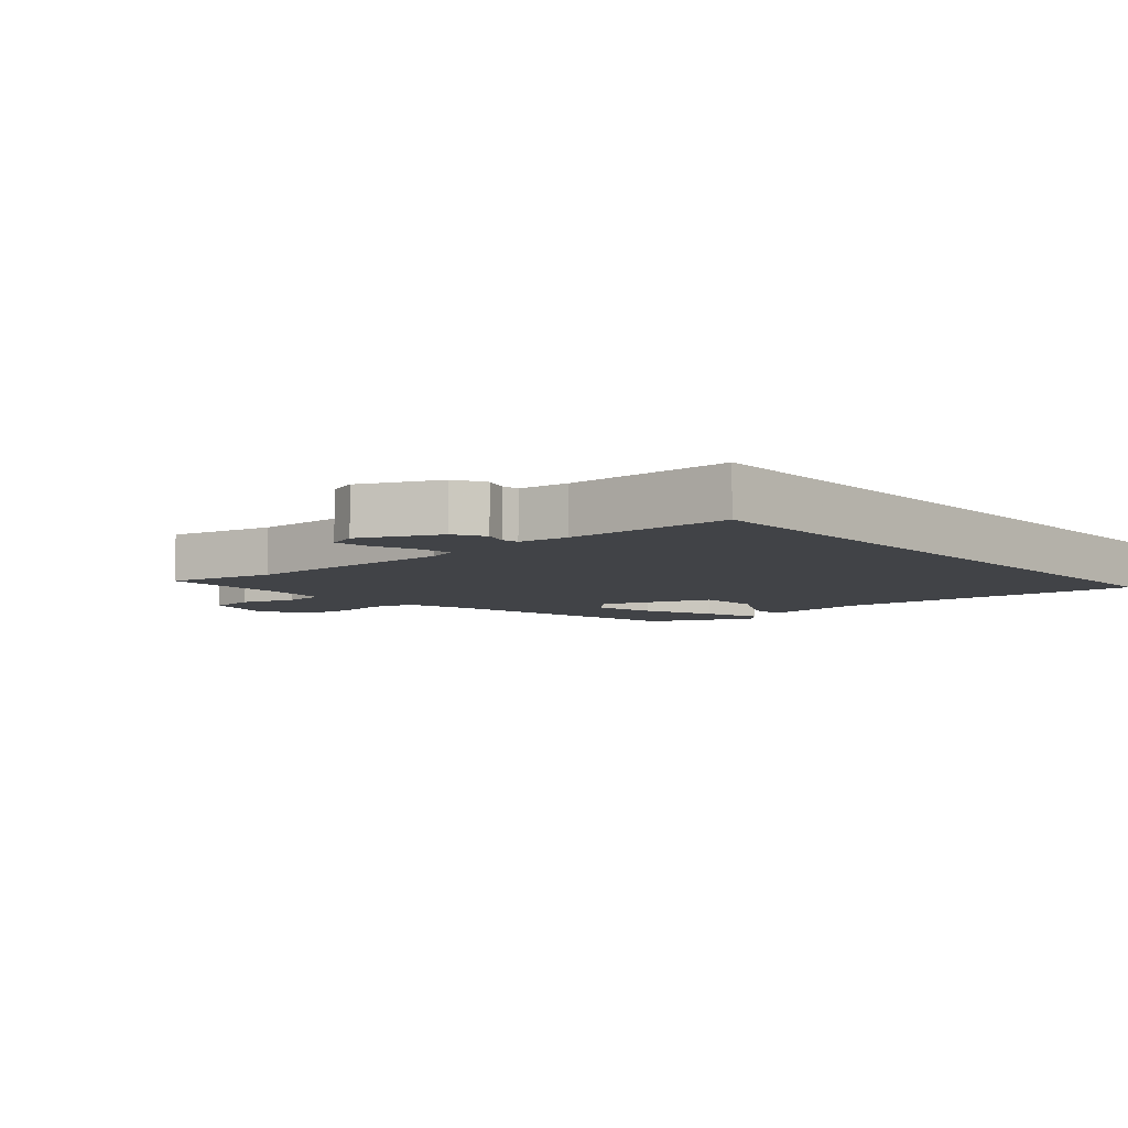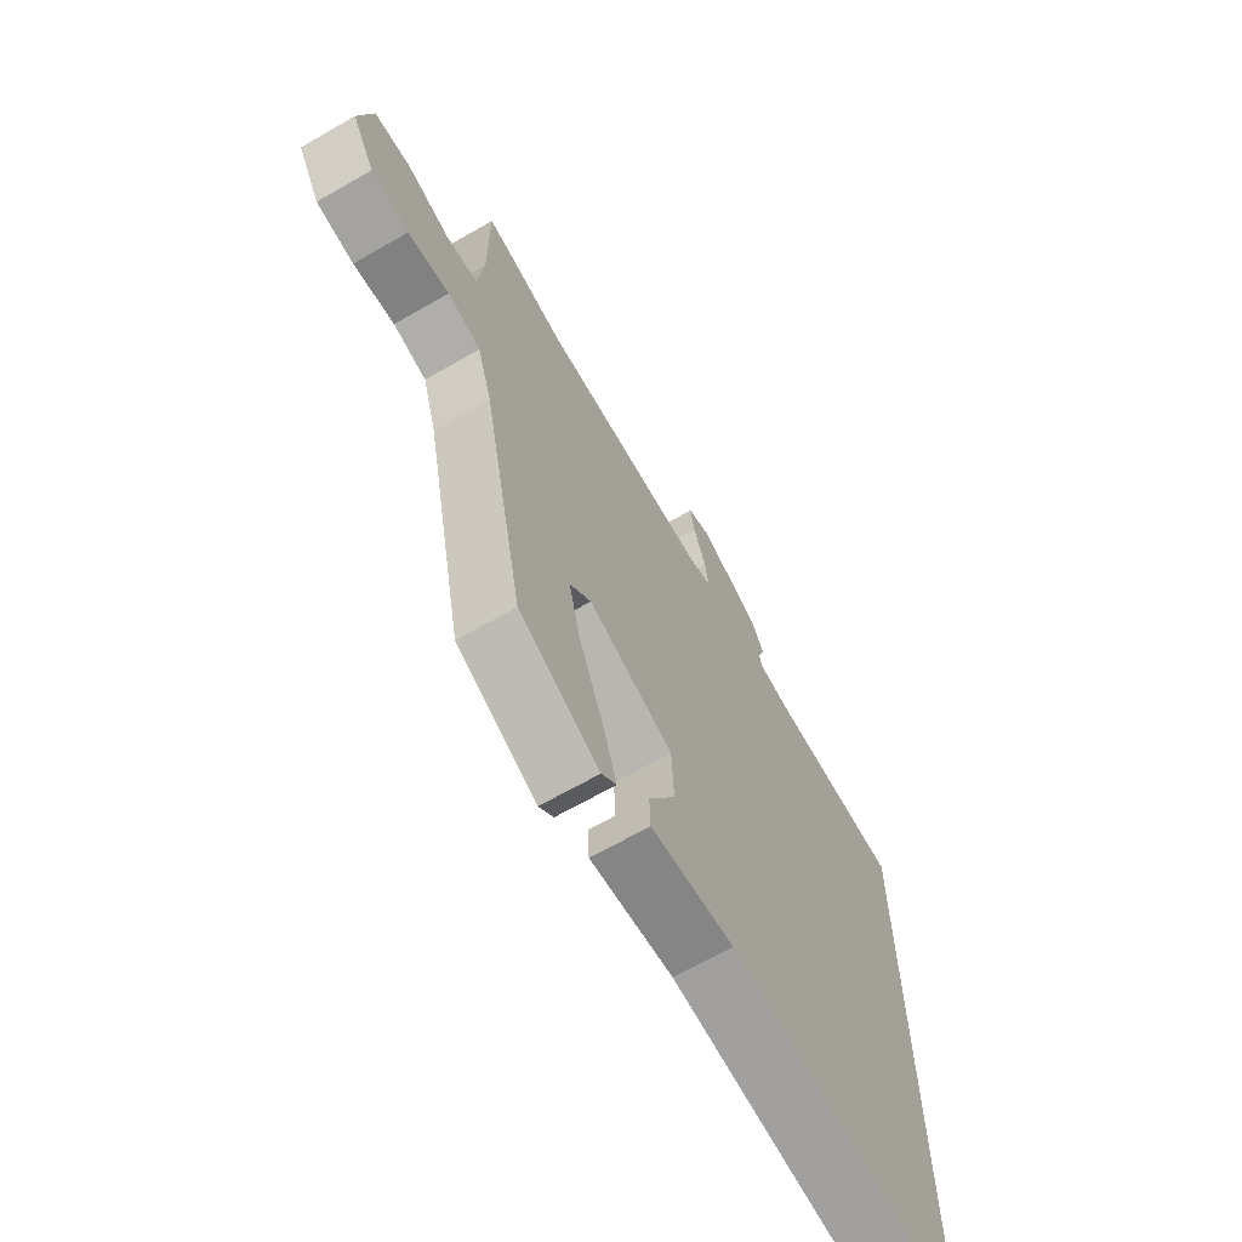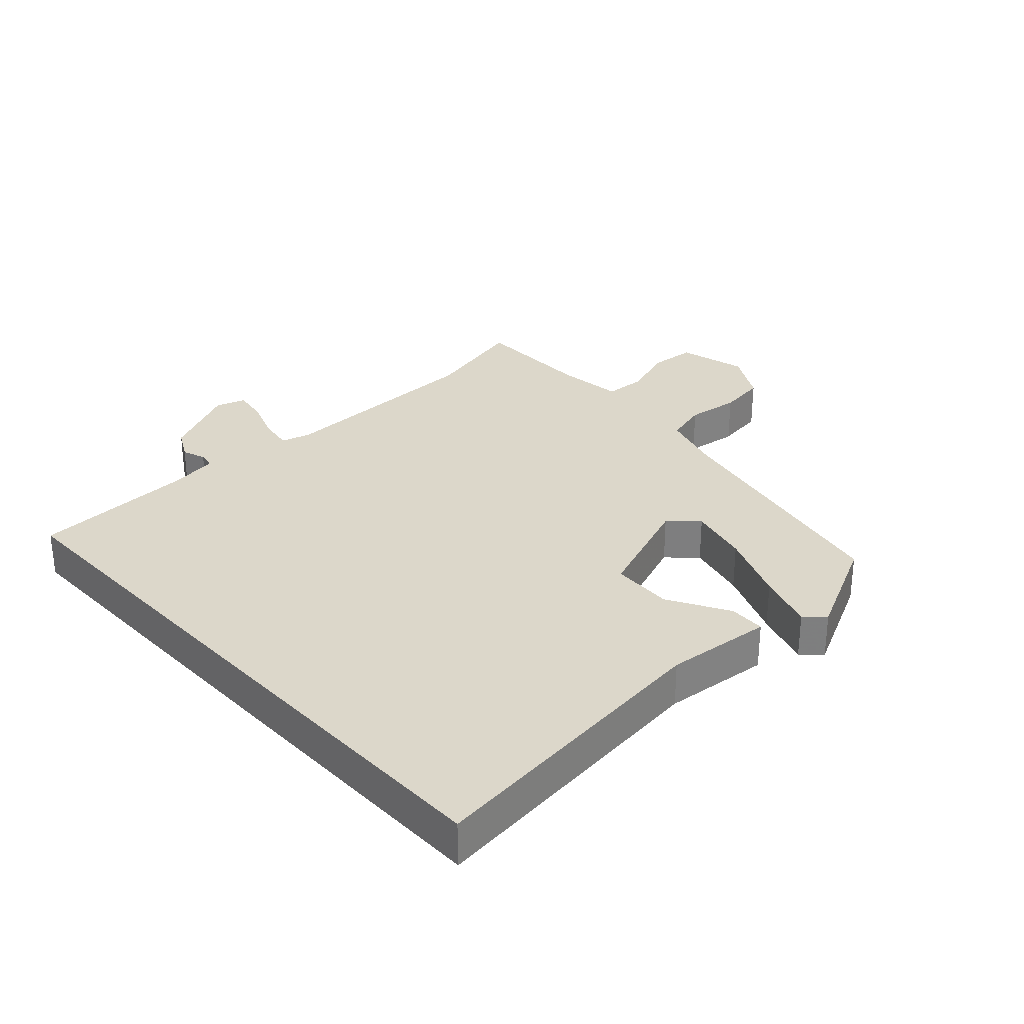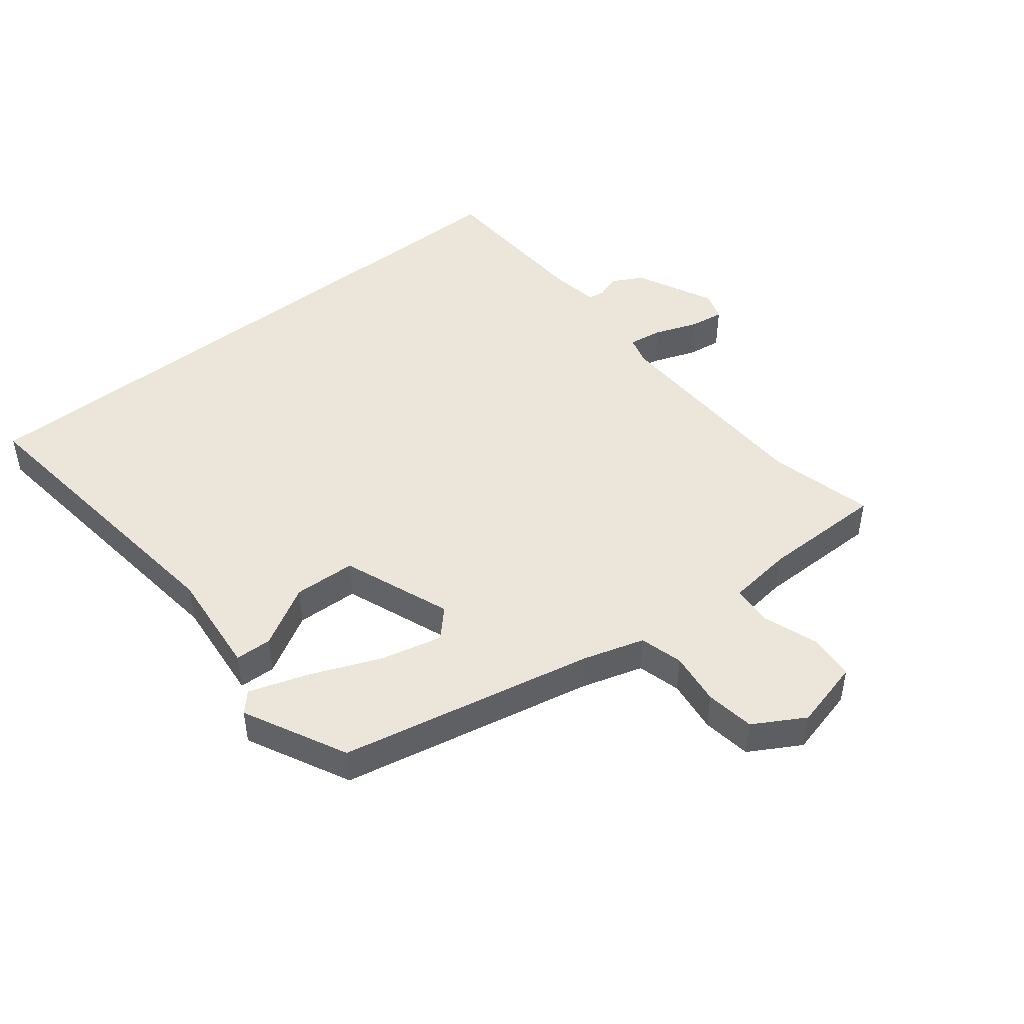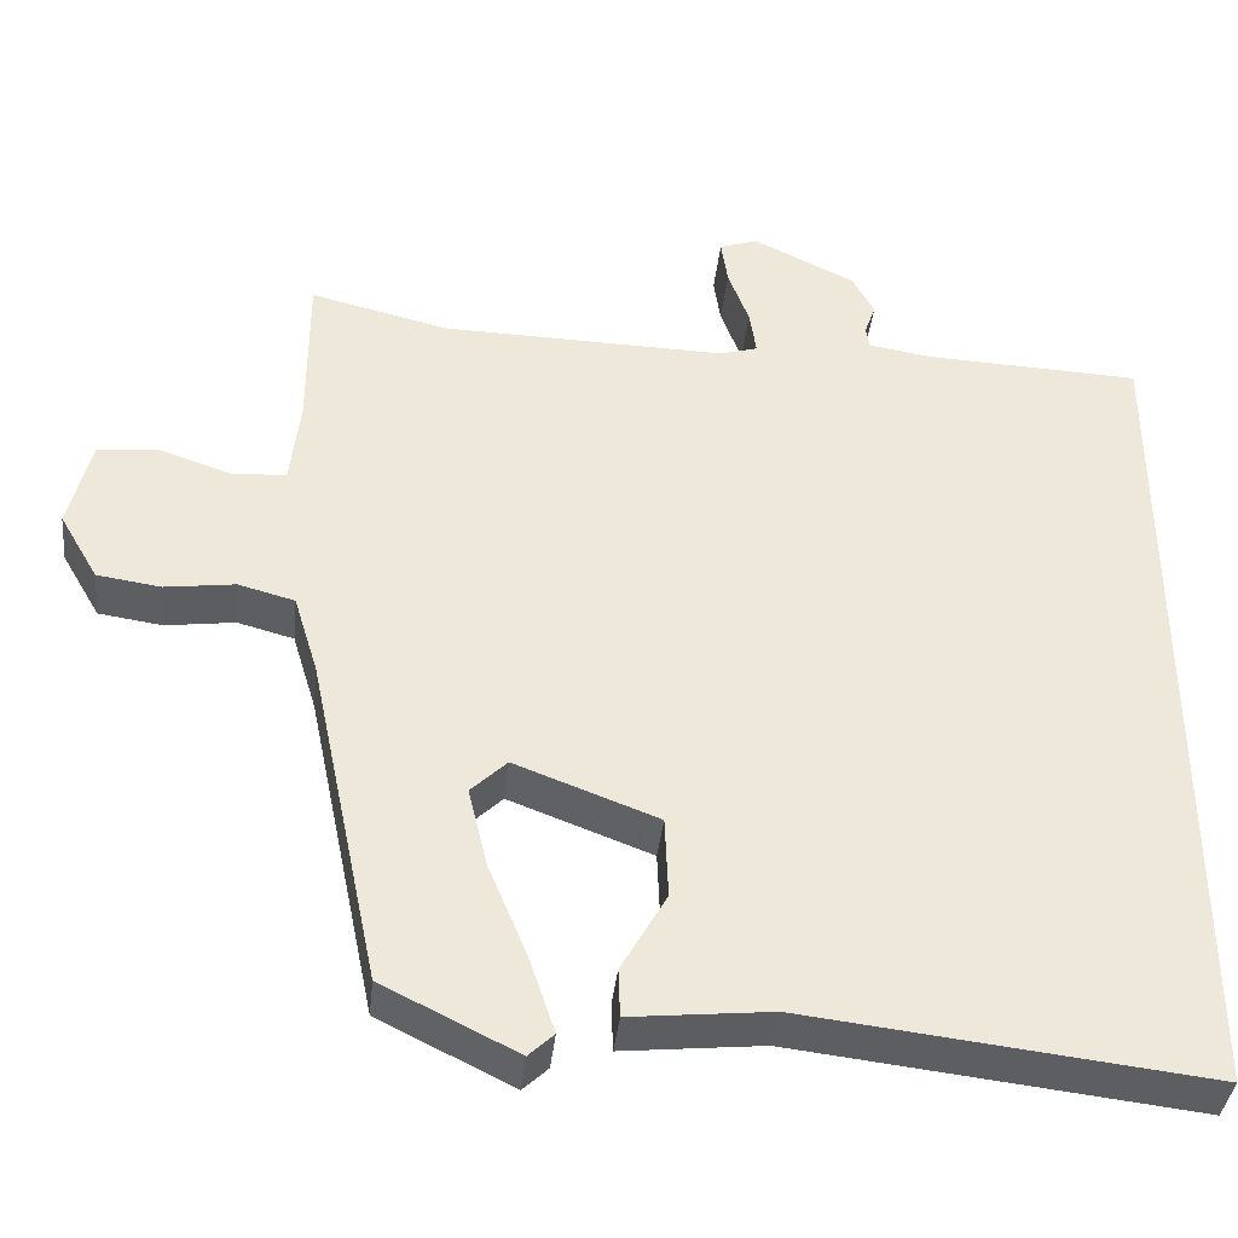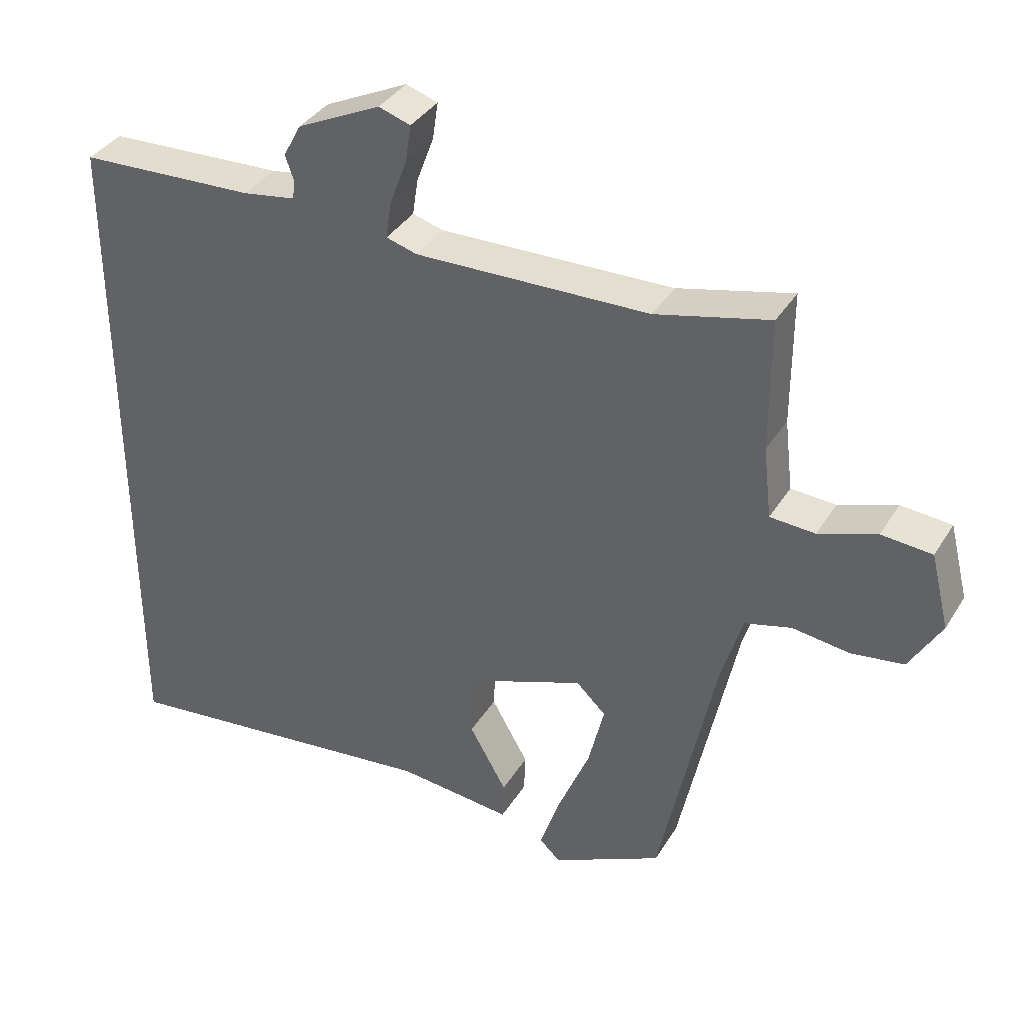
<metadata>
{"format":"obj","ext":"obj","renderer":"f3d","projection":"perspective","resolution":1024,"background":"white","views":[{"elev":-6.9,"azim":42.0,"up":"+Y"},{"elev":-66.6,"azim":-60.0,"up":"+Z"},{"elev":30.4,"azim":137.2,"up":"+Y"},{"elev":46.8,"azim":-128.6,"up":"+Y"},{"elev":-38.4,"azim":-6.1,"up":"+Z"},{"elev":36.8,"azim":-152.0,"up":"+Z"}]}
</metadata>
<code>
v -0.524 0.07 0.506
v -0.359 0.07 0.466
v -0.02 0.07 0.458
v 0.025 0.07 0.471
v 0.017 0.07 0.524
v -0.008 0.07 0.591
v -0.016 0.07 0.645
v 0.03 0.07 0.66
v 0.151 0.07 0.602
v 0.177 0.07 0.554
v 0.164 0.07 0.517
v 0.168 0.07 0.491
v 0.244 0.07 0.479
v 0.5 0.07 0.468
v 0.5 0.07 -0.531
v 0.022 0.07 -0.476
v -0.145 0.07 -0.493
v -0.147 0.07 -0.436
v -0.093 0.07 -0.341
v -0.097 0.07 -0.244
v -0.267 0.07 -0.18
v -0.31 0.07 -0.221
v -0.287 0.07 -0.316
v -0.241 0.07 -0.427
v -0.211 0.07 -0.517
v -0.241 0.07 -0.545
v -0.401 0.07 -0.466
v -0.484 0.07 -0.07
v -0.513 0.07 0.025
v -0.58 0.07 0.043
v -0.663 0.07 0.032
v -0.739 0.07 0.043
v -0.785 0.07 0.122
v -0.758 0.07 0.23
v -0.685 0.07 0.236
v -0.601 0.07 0.207
v -0.536 0.07 0.211
v -0.524 0.07 0.314
v -0.524 0 0.506
v -0.359 0 0.466
v -0.02 0 0.458
v 0.025 0 0.471
v 0.017 0 0.524
v -0.008 0 0.591
v -0.016 0 0.645
v 0.03 0 0.66
v 0.151 0 0.602
v 0.177 0 0.554
v 0.164 0 0.517
v 0.168 0 0.491
v 0.244 0 0.479
v 0.5 0 0.468
v 0.5 0 -0.531
v 0.022 0 -0.476
v -0.145 0 -0.493
v -0.147 0 -0.436
v -0.093 0 -0.341
v -0.097 0 -0.244
v -0.267 0 -0.18
v -0.31 0 -0.221
v -0.287 0 -0.316
v -0.241 0 -0.427
v -0.211 0 -0.517
v -0.241 0 -0.545
v -0.401 0 -0.466
v -0.484 0 -0.07
v -0.513 0 0.025
v -0.58 0 0.043
v -0.663 0 0.032
v -0.739 0 0.043
v -0.785 0 0.122
v -0.758 0 0.23
v -0.685 0 0.236
v -0.601 0 0.207
v -0.536 0 0.211
v -0.524 0 0.314
f 33 34 35 36
f 33 36 37
f 30 31 32 33
f 29 30 33 37
f 28 29 37 38
f 23 24 25 26
f 22 23 26 27
f 16 17 18 19
f 16 19 20
f 13 14 15 16
f 12 13 16 20
f 11 12 20 21
f 5 6 7 8
f 4 5 8 9
f 28 38 1 2
f 22 27 28 2
f 21 22 2 3
f 4 9 10 11
f 4 11 21
f 3 4 21
f 74 73 72 71
f 75 74 71
f 71 70 69 68
f 75 71 68 67
f 76 75 67 66
f 64 63 62 61
f 65 64 61 60
f 57 56 55 54
f 58 57 54
f 54 53 52 51
f 58 54 51 50
f 59 58 50 49
f 46 45 44 43
f 47 46 43 42
f 40 39 76 66
f 40 66 65 60
f 41 40 60 59
f 49 48 47 42
f 59 49 42
f 59 42 41
f 1 39 40 2
f 2 40 41 3
f 3 41 42 4
f 4 42 43 5
f 5 43 44 6
f 6 44 45 7
f 7 45 46 8
f 8 46 47 9
f 9 47 48 10
f 10 48 49 11
f 11 49 50 12
f 12 50 51 13
f 13 51 52 14
f 14 52 53 15
f 15 53 54 16
f 16 54 55 17
f 17 55 56 18
f 18 56 57 19
f 19 57 58 20
f 20 58 59 21
f 21 59 60 22
f 22 60 61 23
f 23 61 62 24
f 24 62 63 25
f 25 63 64 26
f 26 64 65 27
f 27 65 66 28
f 28 66 67 29
f 29 67 68 30
f 30 68 69 31
f 31 69 70 32
f 32 70 71 33
f 33 71 72 34
f 34 72 73 35
f 35 73 74 36
f 36 74 75 37
f 37 75 76 38
f 38 76 39 1

</code>
